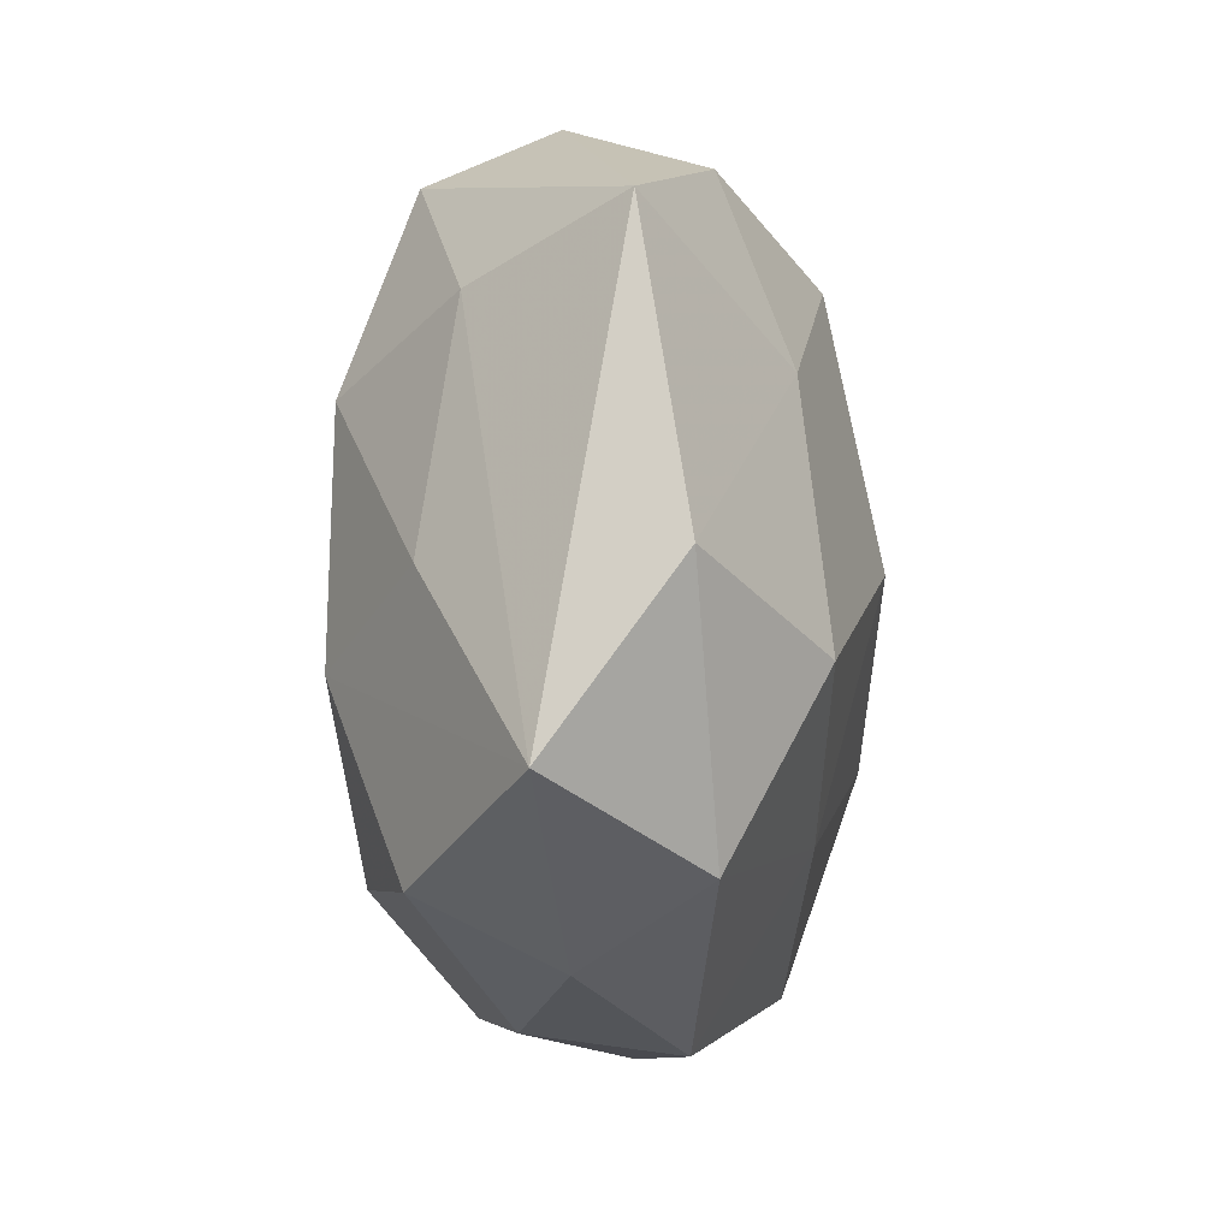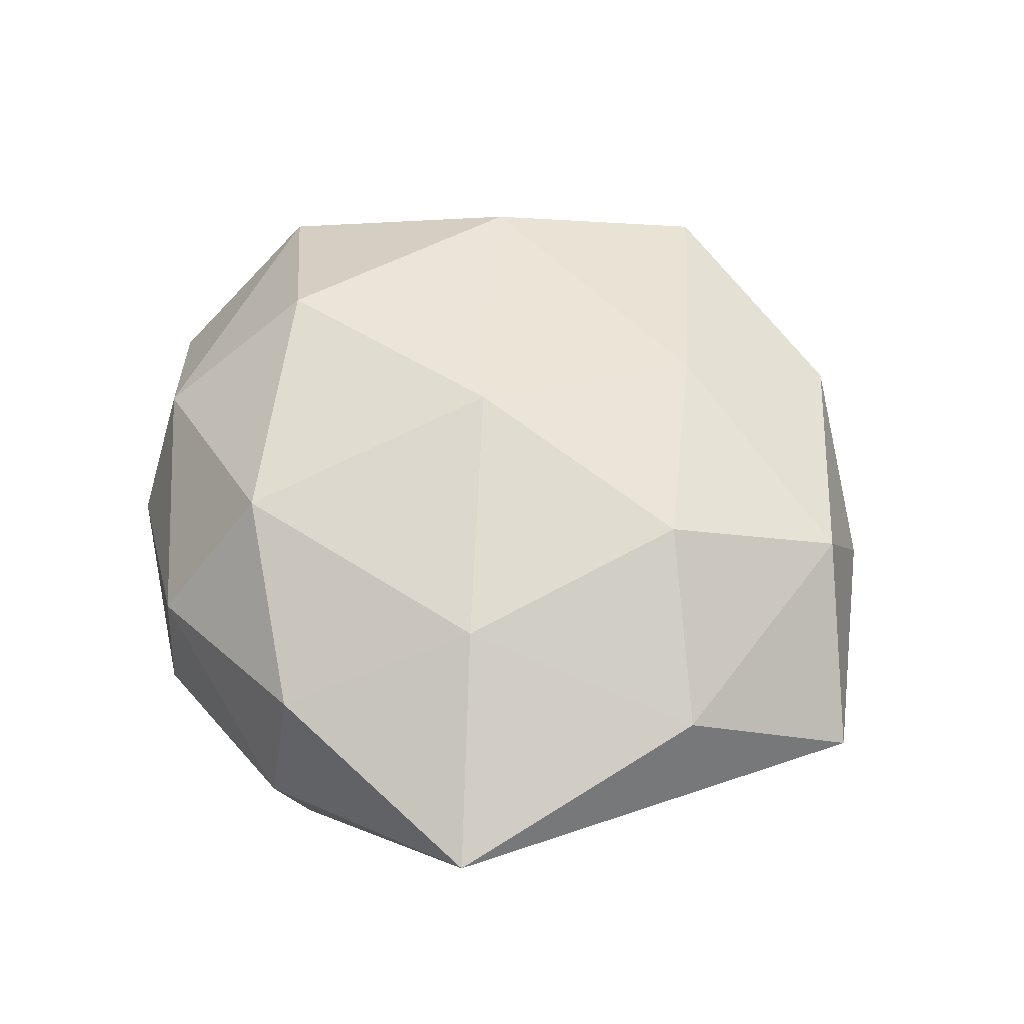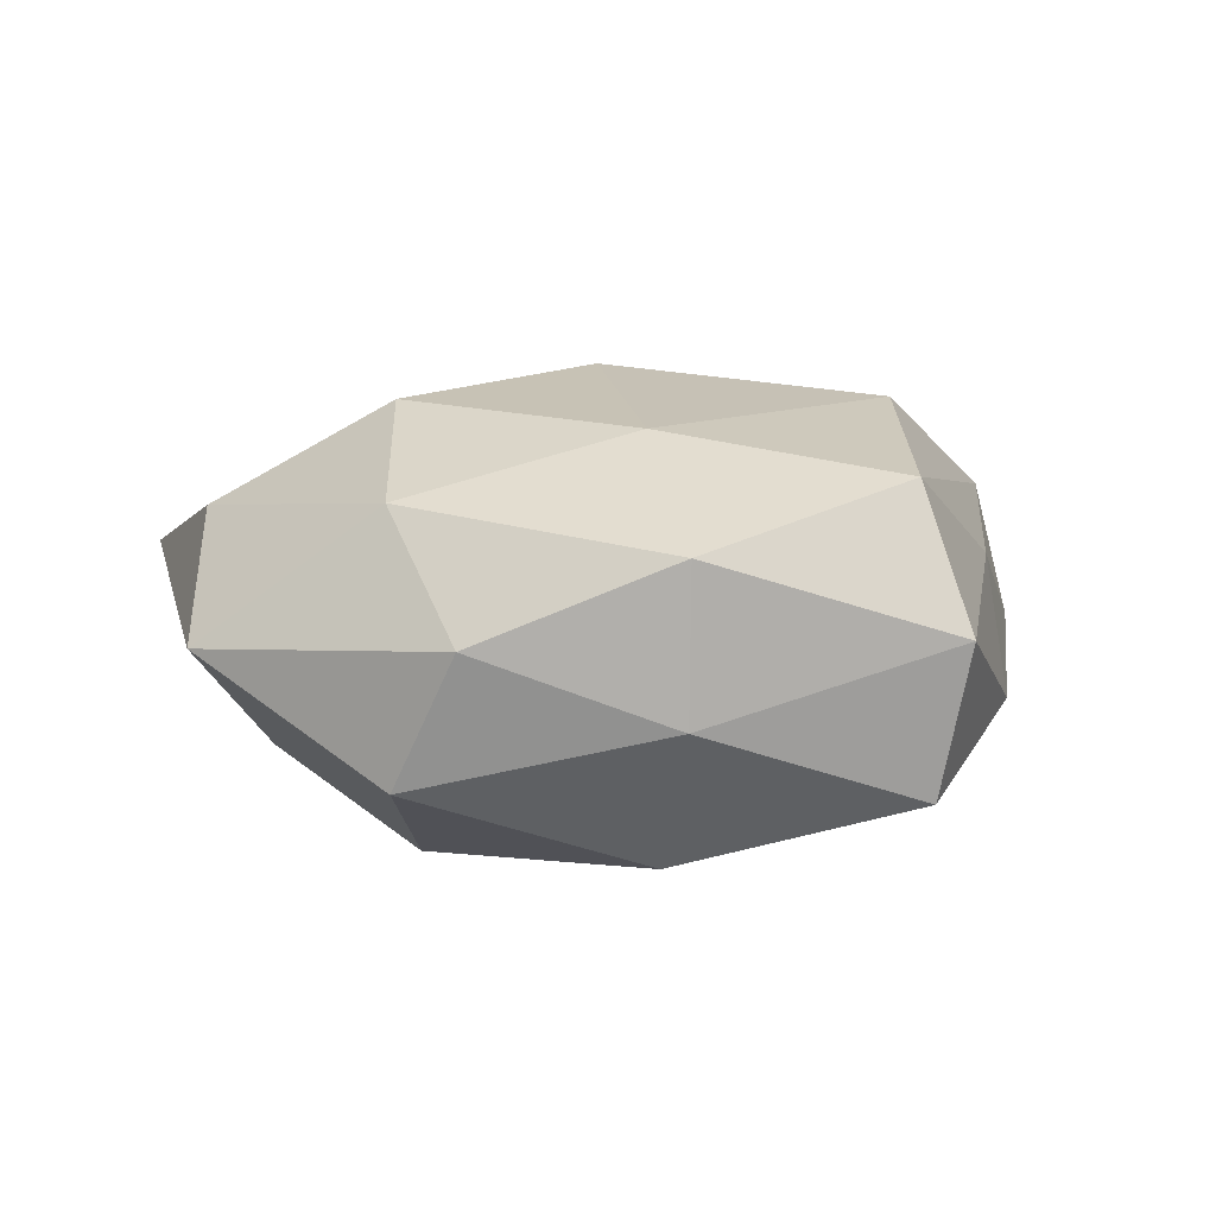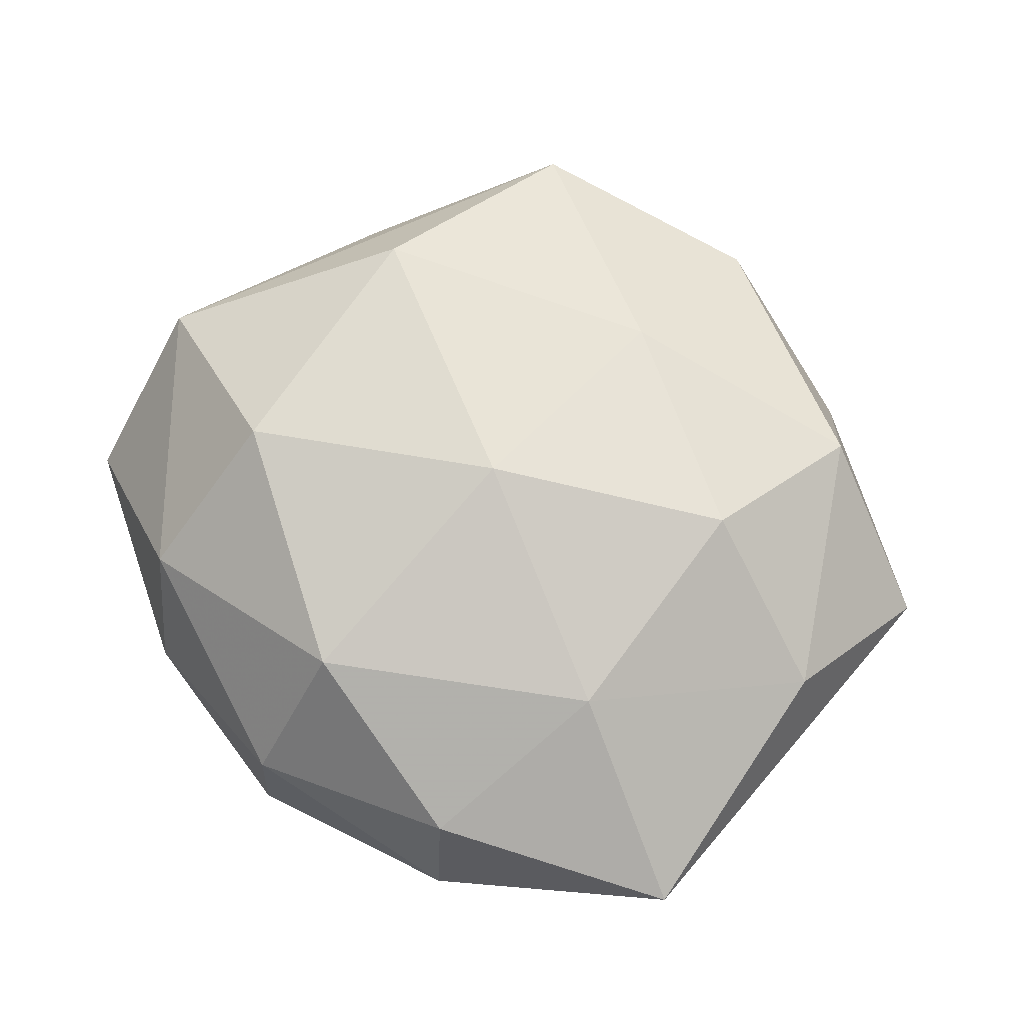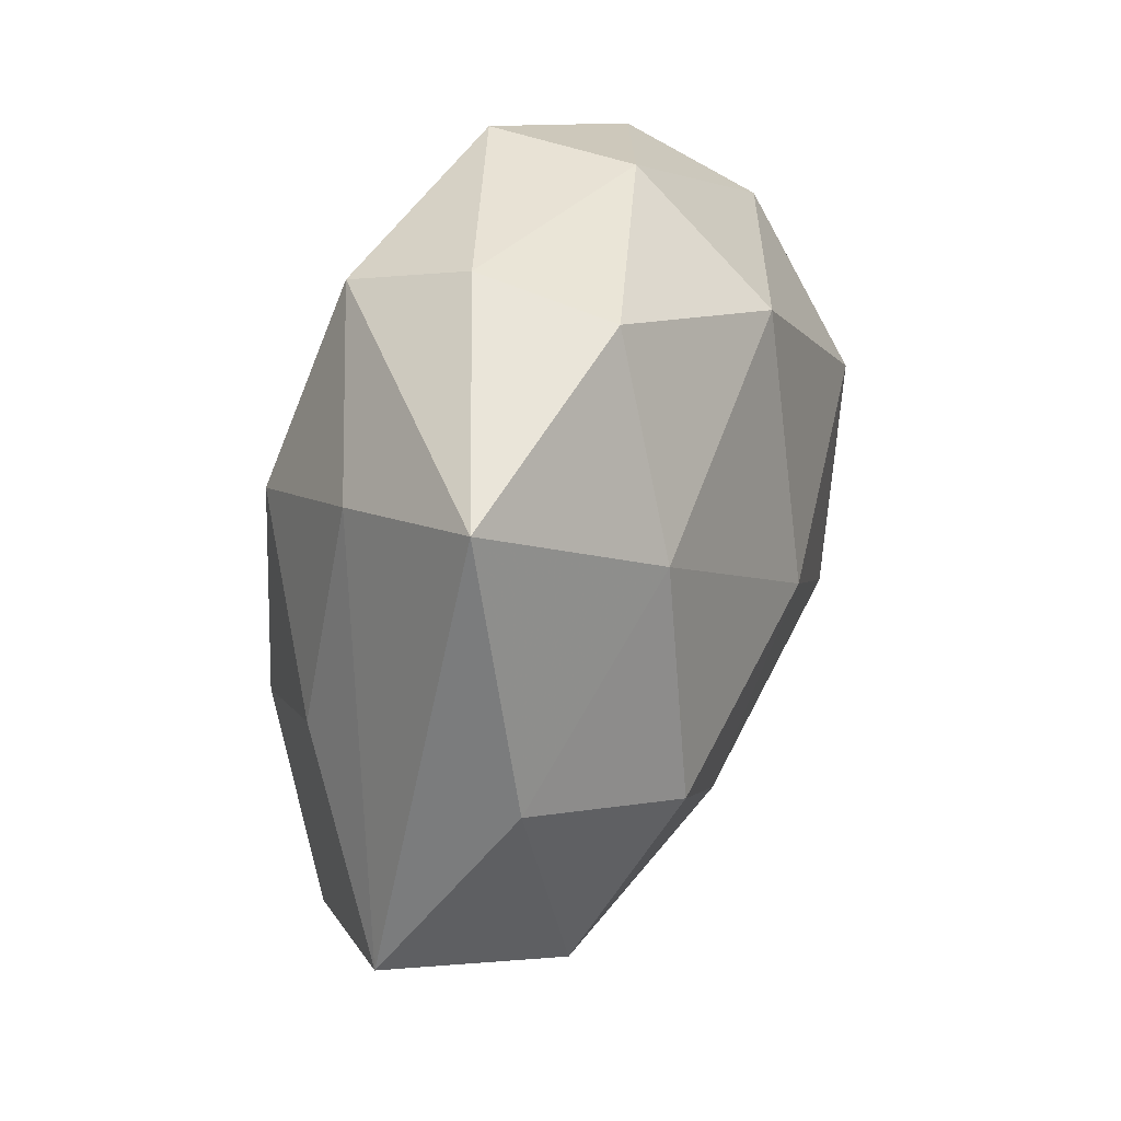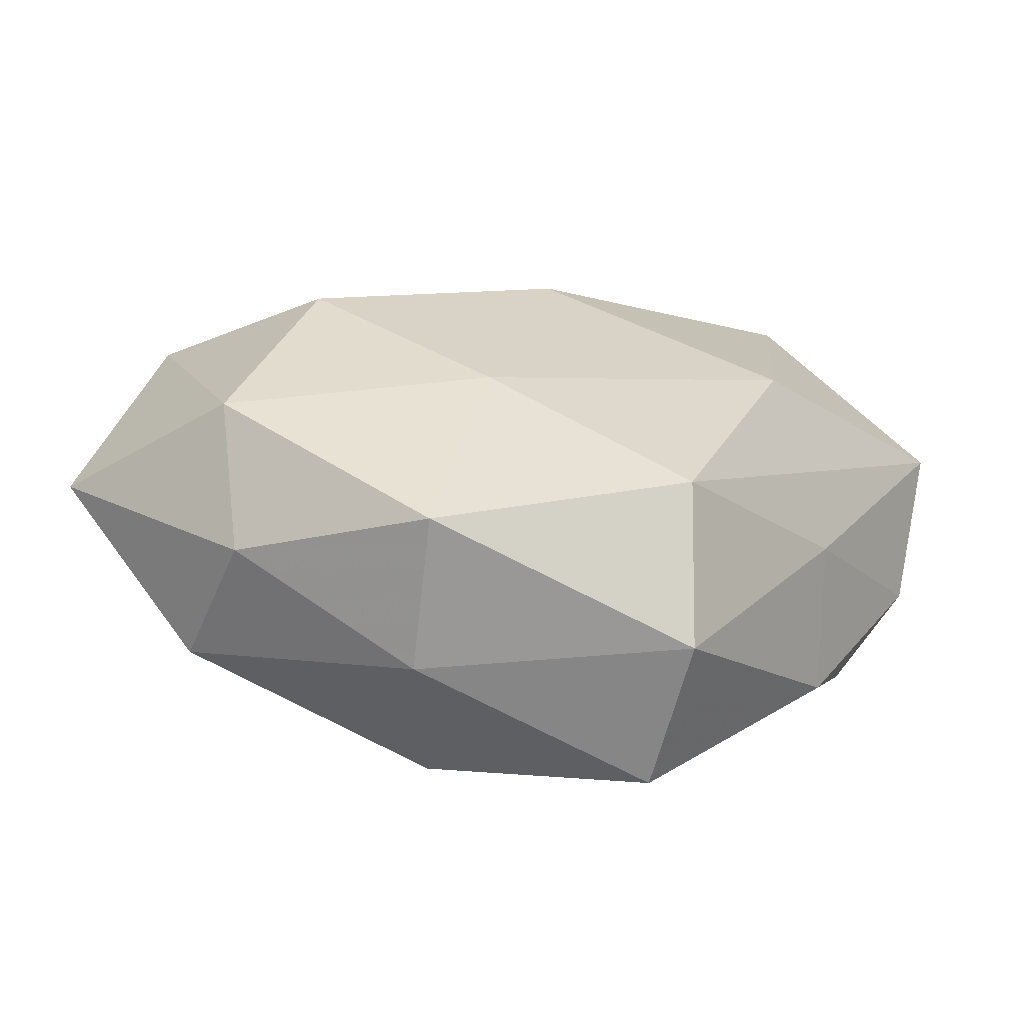
<metadata>
{"format":"obj","ext":"obj","renderer":"f3d","projection":"perspective","resolution":1024,"background":"white","views":[{"elev":-2.1,"azim":-83.2,"up":"+Y"},{"elev":55.0,"azim":-124.5,"up":"+Z"},{"elev":4.9,"azim":-23.2,"up":"+Z"},{"elev":72.1,"azim":-150.3,"up":"+Z"},{"elev":38.5,"azim":-70.0,"up":"+Y"},{"elev":-76.3,"azim":-8.6,"up":"+Y"}]}
</metadata>
<code>
v 0.02877 0.0253 0.01007
v 0.03098 -0.02342 -0.007337
v 0.04051 -0.007592 -0.0008508
v 0.008264 0.03967 -0.009712
v -0.03074 -0.02307 0.01225
v -0.0003376 0.0002425 -0.0223
v 0.03692 -0.000414 -0.01273
v 0.005261 0.02786 0.01871
v -0.01469 0.03924 -0.002346
v 0.01429 -0.0388 -0.01425
v -0.01331 0.03586 0.01045
v -0.02216 -0.007038 -0.021
v -0.02399 -0.005987 0.02099
v 0.02684 0.02277 -0.01305
v 0.0223 -0.01573 0.02119
v 0.04169 0.0003934 0.01203
v -0.008956 -0.0376 -0.006928
v 0.02948 -0.02178 0.006384
v -0.005756 -0.0217 0.01839
v 0.004873 0.02378 -0.0205
v -0.03964 0.002586 0.01117
v -0.03761 0.02999 0.006355
v -0.02728 -0.03095 8.792e-05
v 0.01584 -0.04259 0.0003997
v 0.01373 -0.03658 0.0143
v 0.02577 0.0323 -0.002189
v -0.04589 -0.01419 -0.0004492
v 0.04416 0.01601 -0.001668
v -0.01314 0.03478 -0.01484
v -0.02093 0.01751 0.01781
v -0.0005614 0.002017 0.02439
v -0.006106 -0.0256 -0.02072
v -0.02038 0.01577 -0.02059
v -0.03375 0.001569 -0.01142
v 0.02326 0.008134 -0.02327
v -0.009534 -0.03931 0.007972
v -0.02991 0.02354 -0.0084
v -0.03092 -0.02426 -0.01268
v 0.02435 0.01028 0.02168
v 0.007854 0.03868 0.004646
f 4 35 20
f 16 3 28
f 16 39 15
f 15 25 16
f 19 25 15
f 5 36 19
f 19 36 25
f 10 35 7
f 28 3 7
f 7 35 28
f 29 4 20
f 1 16 28
f 39 16 1
f 28 35 14
f 35 4 14
f 32 35 10
f 3 16 18
f 18 16 25
f 25 36 24
f 24 18 25
f 17 32 10
f 38 32 17
f 10 24 17
f 17 24 36
f 15 39 31
f 31 19 15
f 10 7 2
f 2 7 3
f 2 24 10
f 3 18 2
f 18 24 2
f 4 29 9
f 9 29 22
f 22 11 9
f 4 9 40
f 40 9 11
f 22 27 21
f 21 27 5
f 22 29 37
f 37 27 22
f 23 27 38
f 38 17 23
f 23 17 36
f 23 36 5
f 5 27 23
f 35 32 6
f 8 31 39
f 8 40 11
f 39 1 8
f 1 40 8
f 5 19 13
f 19 31 13
f 13 21 5
f 4 40 26
f 26 40 1
f 26 1 28
f 28 14 26
f 26 14 4
f 27 37 34
f 12 32 38
f 12 6 32
f 38 27 12
f 27 34 12
f 22 21 30
f 21 13 30
f 30 11 22
f 30 8 11
f 31 8 30
f 30 13 31
f 6 12 33
f 20 35 33
f 35 6 33
f 33 29 20
f 33 37 29
f 33 34 37
f 33 12 34

</code>
